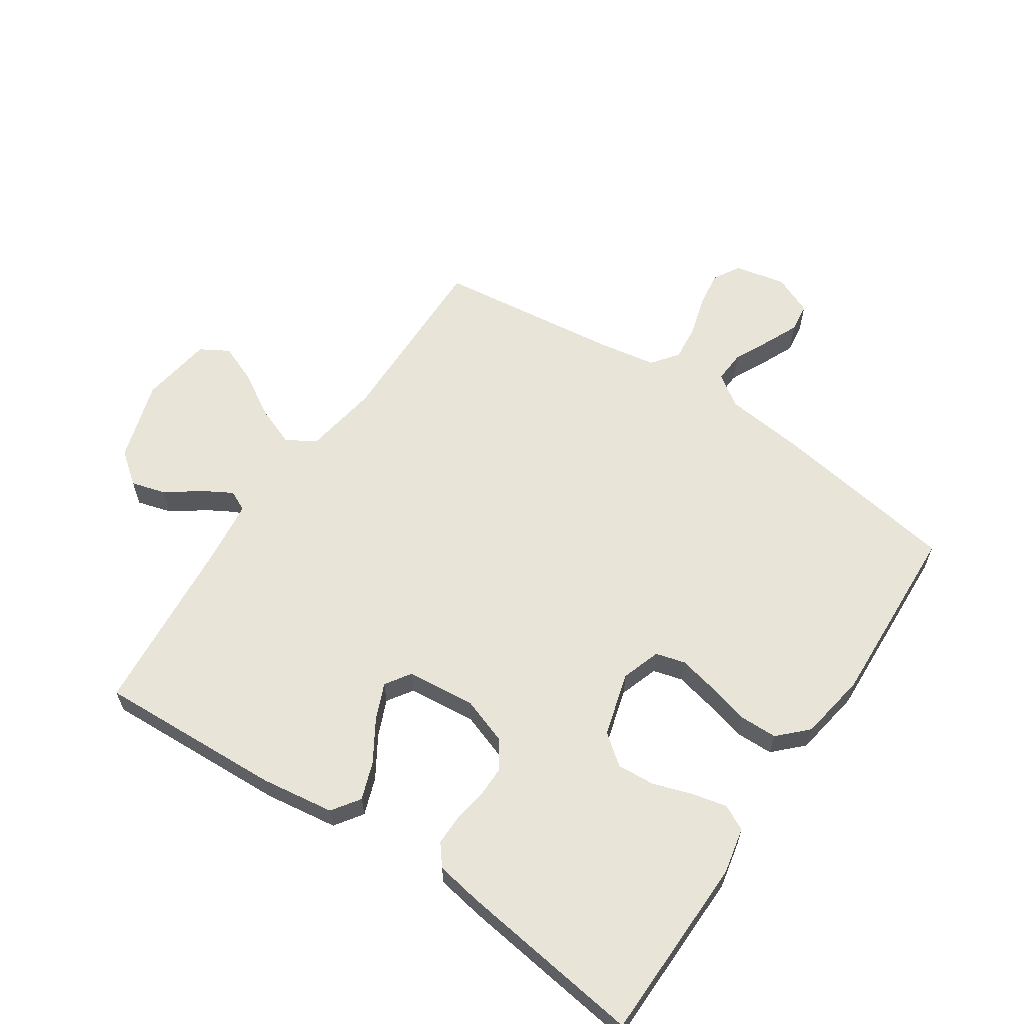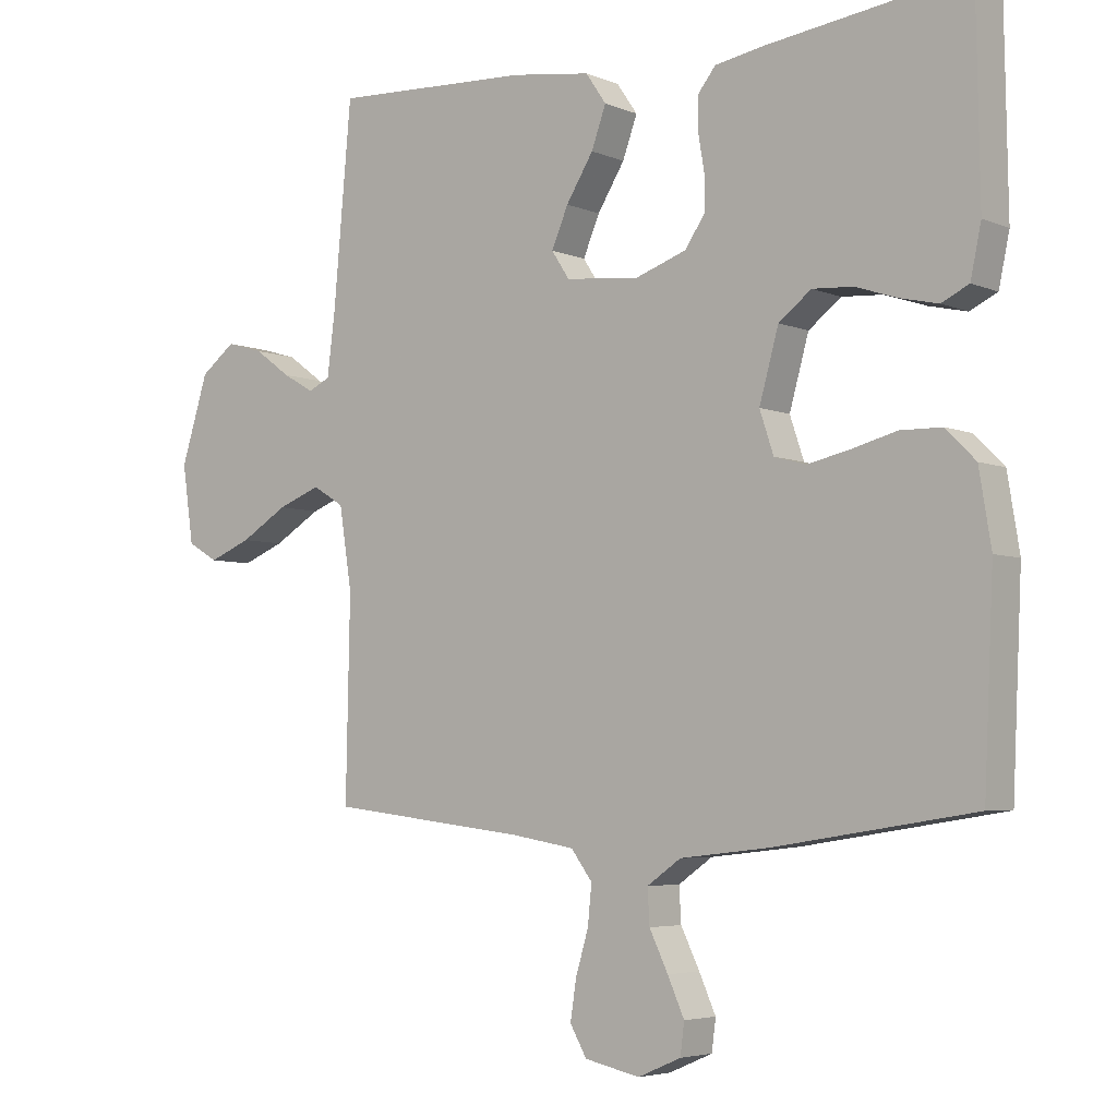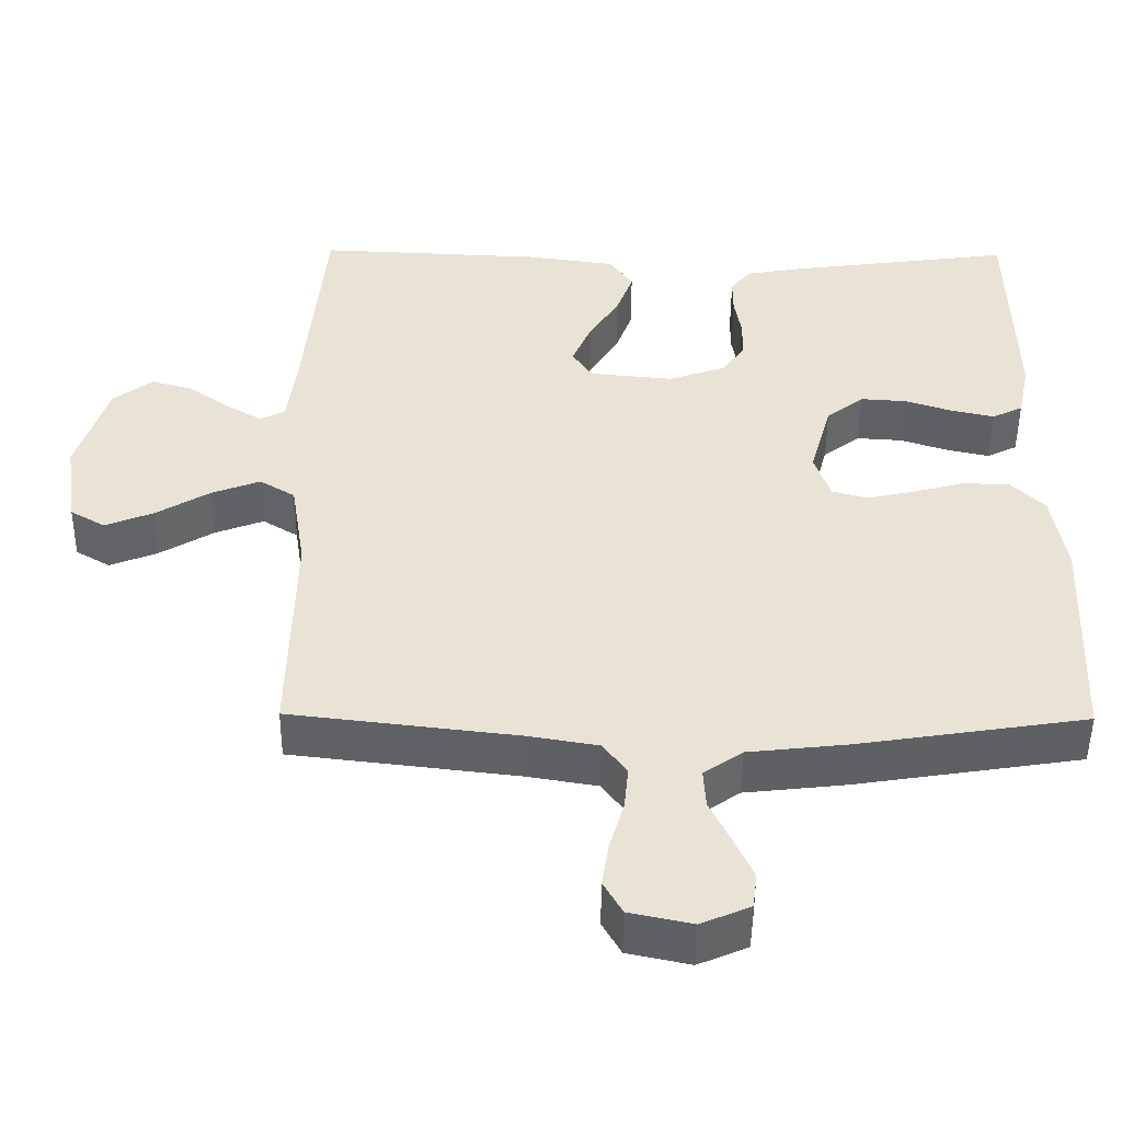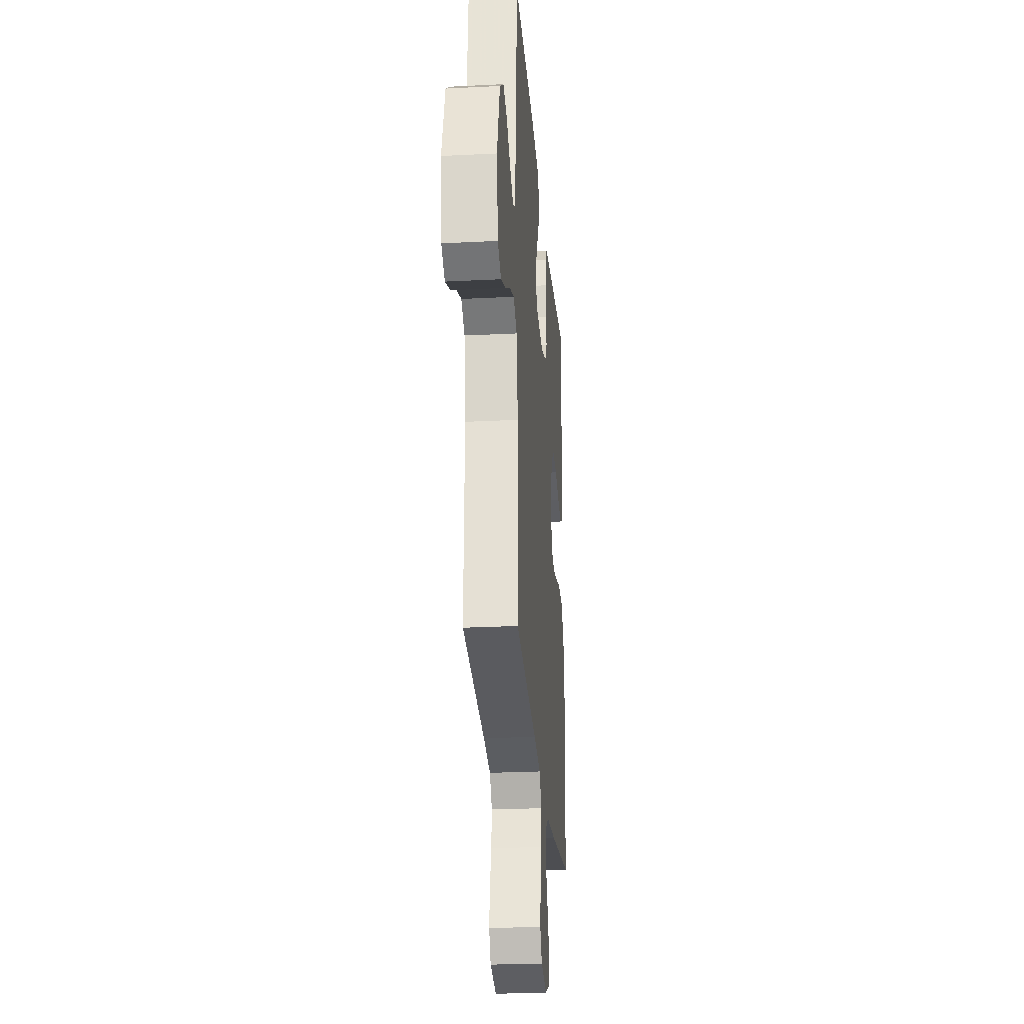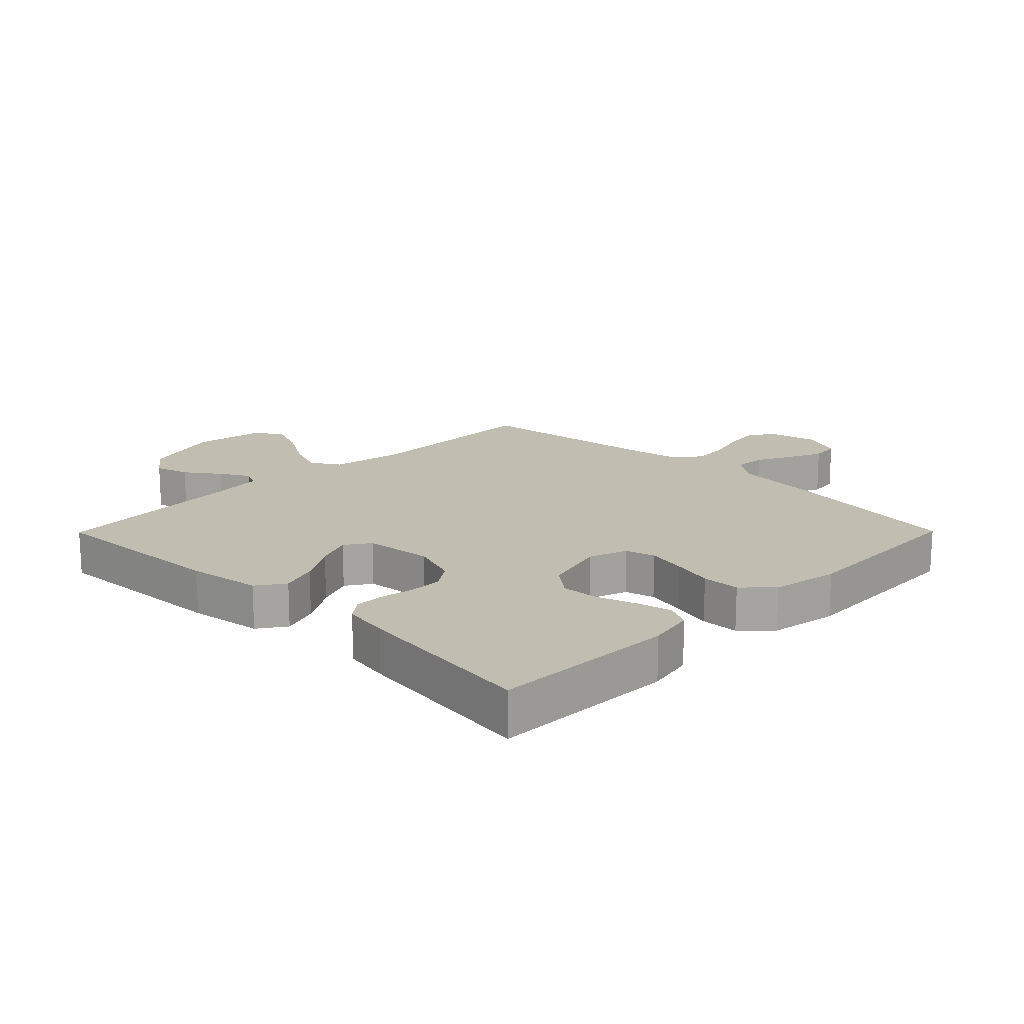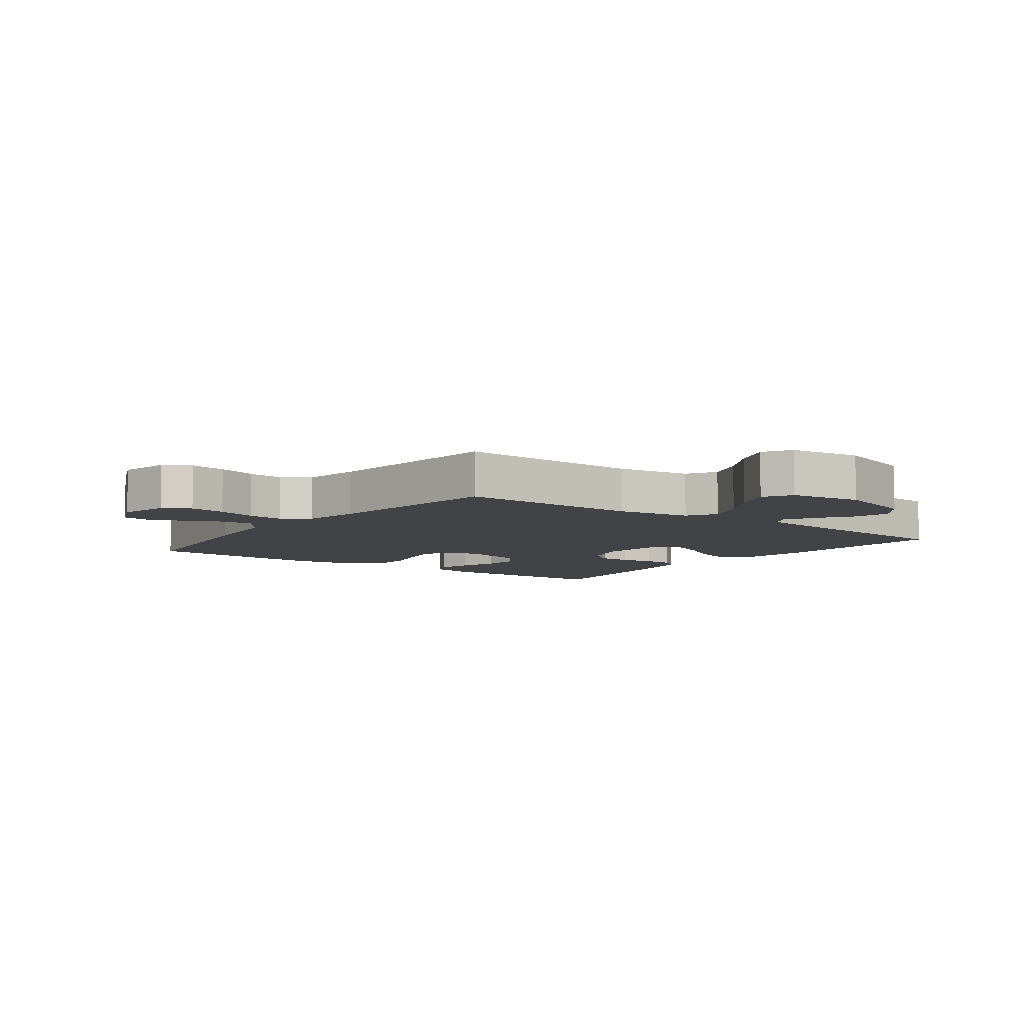
<metadata>
{"format":"obj","ext":"obj","renderer":"f3d","projection":"perspective","resolution":1024,"background":"white","views":[{"elev":61.3,"azim":33.9,"up":"+Y"},{"elev":-4.7,"azim":37.5,"up":"+Z"},{"elev":-49.2,"azim":-0.5,"up":"+Z"},{"elev":-26.0,"azim":-85.4,"up":"+Z"},{"elev":16.8,"azim":44.7,"up":"+Y"},{"elev":-7.1,"azim":-126.8,"up":"+Y"}]}
</metadata>
<code>
v 0.5 0.07 0.5
v 0.505 0.07 0.2
v 0.489 0.07 0.124
v 0.448 0.07 0.104
v 0.391 0.07 0.117
v 0.328 0.07 0.138
v 0.267 0.07 0.142
v 0.218 0.07 0.104
v 0.189 0.07 0
v 0.21 0.07 -0.063
v 0.258 0.07 -0.076
v 0.321 0.07 -0.062
v 0.389 0.07 -0.044
v 0.451 0.07 -0.045
v 0.496 0.07 -0.09
v 0.514 0.07 -0.2
v 0.5 0.07 -0.5
v 0.2 0.07 -0.547
v 0.066 0.07 -0.562
v 0.015 0.07 -0.598
v 0.018 0.07 -0.65
v 0.046 0.07 -0.708
v 0.071 0.07 -0.764
v 0.065 0.07 -0.811
v 0 0.07 -0.839
v -0.083 0.07 -0.821
v -0.108 0.07 -0.777
v -0.099 0.07 -0.718
v -0.08 0.07 -0.654
v -0.074 0.07 -0.595
v -0.106 0.07 -0.552
v -0.2 0.07 -0.536
v -0.5 0.07 -0.5
v -0.494 0.07 -0.2
v -0.513 0.07 -0.079
v -0.56 0.07 -0.05
v -0.625 0.07 -0.075
v -0.696 0.07 -0.118
v -0.76 0.07 -0.144
v -0.806 0.07 -0.117
v -0.823 0.07 0
v -0.782 0.07 0.131
v -0.73 0.07 0.171
v -0.674 0.07 0.155
v -0.619 0.07 0.115
v -0.572 0.07 0.088
v -0.539 0.07 0.104
v -0.527 0.07 0.2
v -0.5 0.07 0.5
v -0.2 0.07 0.486
v -0.081 0.07 0.469
v -0.05 0.07 0.424
v -0.072 0.07 0.363
v -0.113 0.07 0.297
v -0.138 0.07 0.238
v -0.111 0.07 0.197
v 0 0.07 0.186
v 0.077 0.07 0.213
v 0.107 0.07 0.257
v 0.107 0.07 0.31
v 0.098 0.07 0.364
v 0.098 0.07 0.413
v 0.125 0.07 0.447
v 0.2 0.07 0.46
v 0.5 0 0.5
v 0.505 0 0.2
v 0.489 0 0.124
v 0.448 0 0.104
v 0.391 0 0.117
v 0.328 0 0.138
v 0.267 0 0.142
v 0.218 0 0.104
v 0.189 0 0
v 0.21 0 -0.063
v 0.258 0 -0.076
v 0.321 0 -0.062
v 0.389 0 -0.044
v 0.451 0 -0.045
v 0.496 0 -0.09
v 0.514 0 -0.2
v 0.5 0 -0.5
v 0.2 0 -0.547
v 0.066 0 -0.562
v 0.015 0 -0.598
v 0.018 0 -0.65
v 0.046 0 -0.708
v 0.071 0 -0.764
v 0.065 0 -0.811
v 0 0 -0.839
v -0.083 0 -0.821
v -0.108 0 -0.777
v -0.099 0 -0.718
v -0.08 0 -0.654
v -0.074 0 -0.595
v -0.106 0 -0.552
v -0.2 0 -0.536
v -0.5 0 -0.5
v -0.494 0 -0.2
v -0.513 0 -0.079
v -0.56 0 -0.05
v -0.625 0 -0.075
v -0.696 0 -0.118
v -0.76 0 -0.144
v -0.806 0 -0.117
v -0.823 0 0
v -0.782 0 0.131
v -0.73 0 0.171
v -0.674 0 0.155
v -0.619 0 0.115
v -0.572 0 0.088
v -0.539 0 0.104
v -0.527 0 0.2
v -0.5 0 0.5
v -0.2 0 0.486
v -0.081 0 0.469
v -0.05 0 0.424
v -0.072 0 0.363
v -0.113 0 0.297
v -0.138 0 0.238
v -0.111 0 0.197
v 0 0 0.186
v 0.077 0 0.213
v 0.107 0 0.257
v 0.107 0 0.31
v 0.098 0 0.364
v 0.098 0 0.413
v 0.125 0 0.447
v 0.2 0 0.46
f 60 61 62 63
f 59 60 63 64
f 51 52 53 54
f 51 54 55
f 48 49 50 51
f 47 48 51 55
f 46 47 55 56
f 42 43 44 45
f 42 45 46
f 41 42 46
f 37 38 39 40
f 36 37 40 41
f 32 33 34
f 31 32 34 35
f 26 27 28 29
f 26 29 30
f 25 26 30
f 24 25 30
f 21 22 23 24
f 21 24 30
f 20 21 30 31
f 16 17 18 19
f 12 13 14 15
f 11 12 15 16
f 10 11 16 19
f 3 4 5 6
f 1 2 3 6
f 59 64 1 6
f 58 59 6 7
f 57 58 7 8
f 56 57 8 9
f 36 41 46 56
f 35 36 56 9
f 19 20 31 35
f 9 10 19 35
f 127 126 125 124
f 128 127 124 123
f 118 117 116 115
f 119 118 115
f 115 114 113 112
f 119 115 112 111
f 120 119 111 110
f 109 108 107 106
f 110 109 106
f 110 106 105
f 104 103 102 101
f 105 104 101 100
f 98 97 96
f 99 98 96 95
f 93 92 91 90
f 94 93 90
f 94 90 89
f 94 89 88
f 88 87 86 85
f 94 88 85
f 95 94 85 84
f 83 82 81 80
f 79 78 77 76
f 80 79 76 75
f 83 80 75 74
f 70 69 68 67
f 70 67 66 65
f 70 65 128 123
f 71 70 123 122
f 72 71 122 121
f 73 72 121 120
f 120 110 105 100
f 73 120 100 99
f 99 95 84 83
f 99 83 74 73
f 1 65 66 2
f 2 66 67 3
f 3 67 68 4
f 4 68 69 5
f 5 69 70 6
f 6 70 71 7
f 7 71 72 8
f 8 72 73 9
f 9 73 74 10
f 10 74 75 11
f 11 75 76 12
f 12 76 77 13
f 13 77 78 14
f 14 78 79 15
f 15 79 80 16
f 16 80 81 17
f 17 81 82 18
f 18 82 83 19
f 19 83 84 20
f 20 84 85 21
f 21 85 86 22
f 22 86 87 23
f 23 87 88 24
f 24 88 89 25
f 25 89 90 26
f 26 90 91 27
f 27 91 92 28
f 28 92 93 29
f 29 93 94 30
f 30 94 95 31
f 31 95 96 32
f 32 96 97 33
f 33 97 98 34
f 34 98 99 35
f 35 99 100 36
f 36 100 101 37
f 37 101 102 38
f 38 102 103 39
f 39 103 104 40
f 40 104 105 41
f 41 105 106 42
f 42 106 107 43
f 43 107 108 44
f 44 108 109 45
f 45 109 110 46
f 46 110 111 47
f 47 111 112 48
f 48 112 113 49
f 49 113 114 50
f 50 114 115 51
f 51 115 116 52
f 52 116 117 53
f 53 117 118 54
f 54 118 119 55
f 55 119 120 56
f 56 120 121 57
f 57 121 122 58
f 58 122 123 59
f 59 123 124 60
f 60 124 125 61
f 61 125 126 62
f 62 126 127 63
f 63 127 128 64
f 64 128 65 1

</code>
